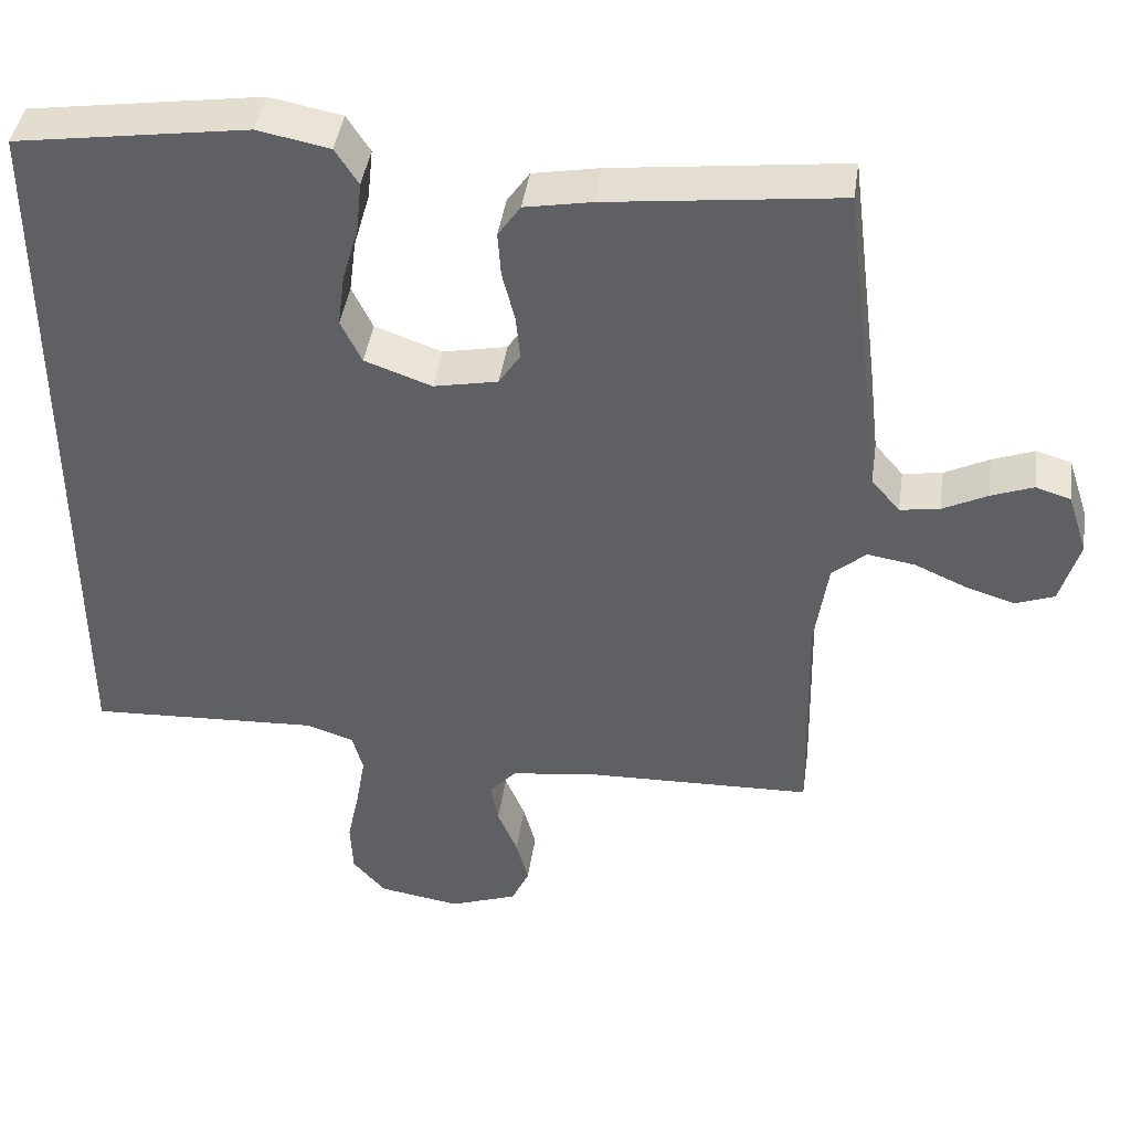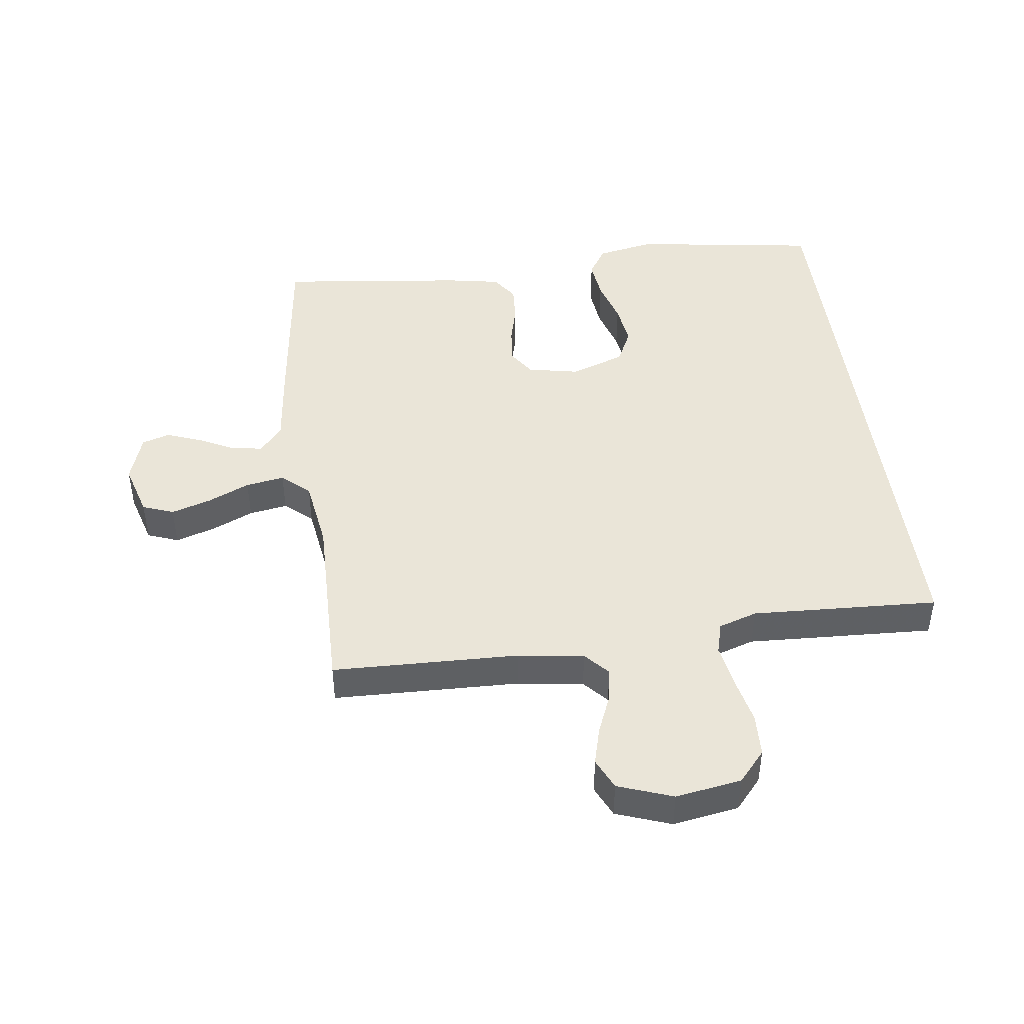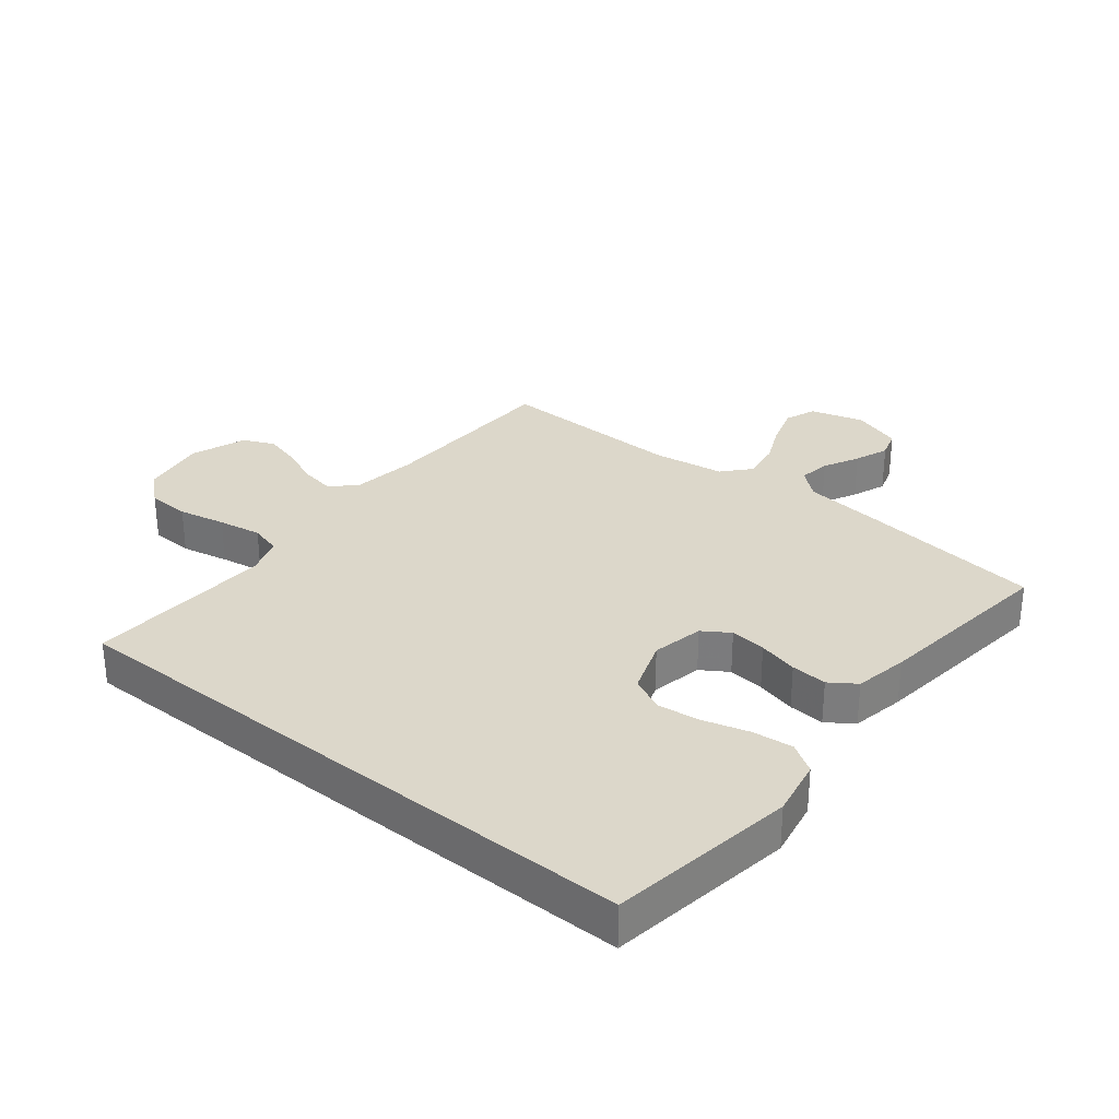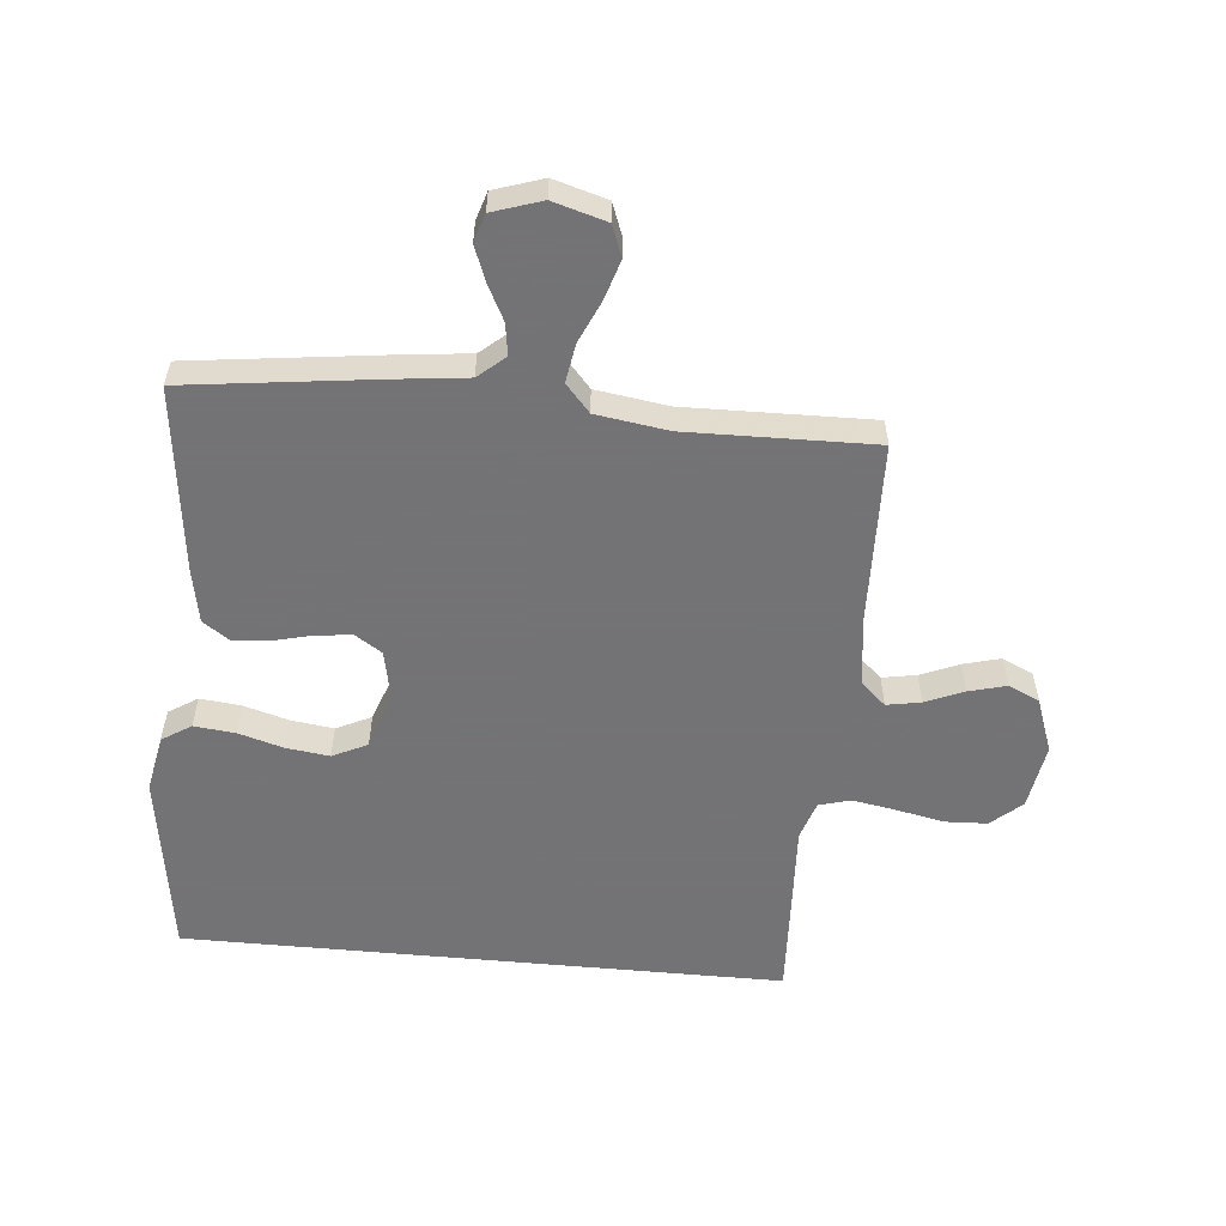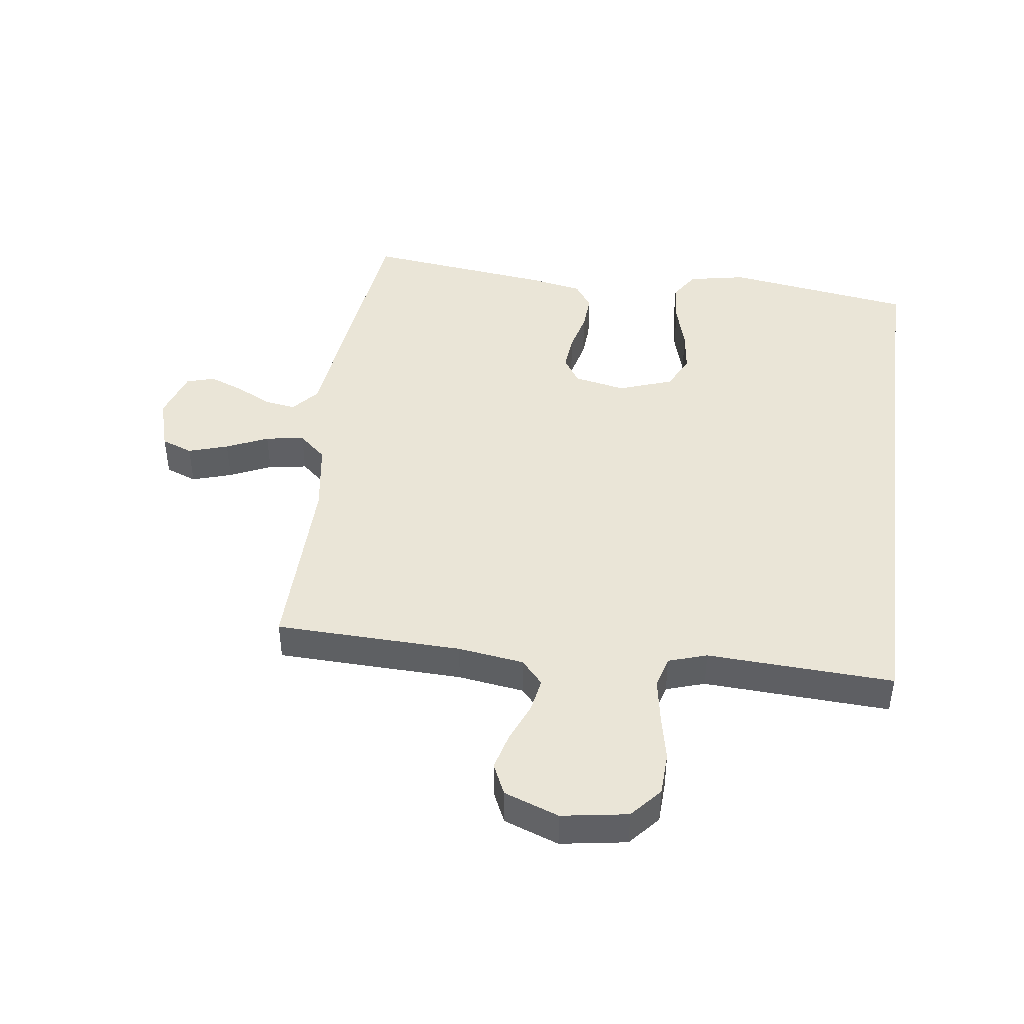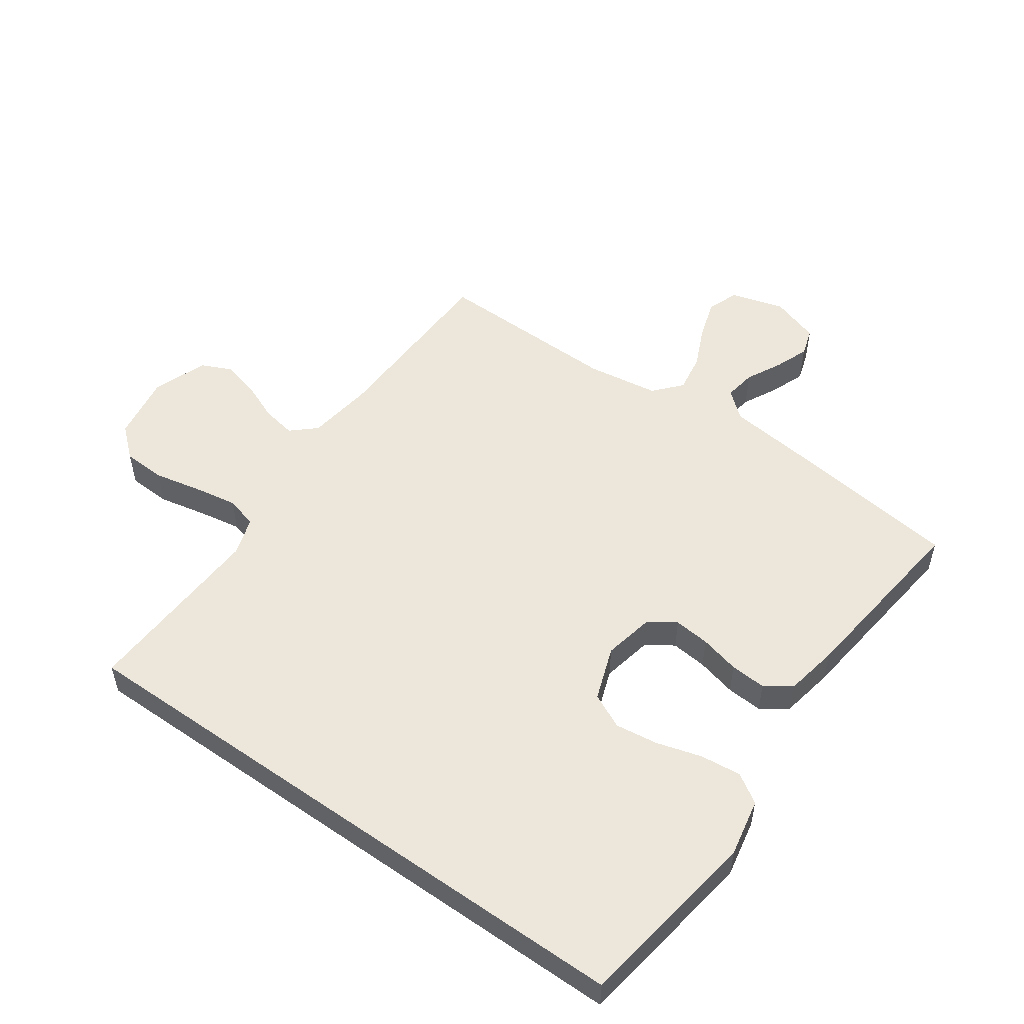
<metadata>
{"format":"obj","ext":"obj","renderer":"f3d","projection":"perspective","resolution":1024,"background":"white","views":[{"elev":42.7,"azim":8.2,"up":"+Z"},{"elev":45.1,"azim":172.4,"up":"+Y"},{"elev":30.6,"azim":-51.1,"up":"+Y"},{"elev":-56.0,"azim":84.6,"up":"+Y"},{"elev":44.4,"azim":-172.4,"up":"+Y"},{"elev":53.0,"azim":-54.8,"up":"+Y"}]}
</metadata>
<code>
v 0.5 0.07 -0.5
v 0.2 0.07 -0.509
v 0.094 0.07 -0.524
v 0.059 0.07 -0.563
v 0.069 0.07 -0.618
v 0.095 0.07 -0.68
v 0.111 0.07 -0.74
v 0.088 0.07 -0.79
v 0 0.07 -0.822
v -0.106 0.07 -0.805
v -0.149 0.07 -0.756
v -0.152 0.07 -0.687
v -0.136 0.07 -0.611
v -0.124 0.07 -0.541
v -0.138 0.07 -0.49
v -0.2 0.07 -0.47
v -0.5 0.07 -0.485
v -0.5 0.07 0.481
v -0.2 0.07 0.526
v -0.107 0.07 0.508
v -0.077 0.07 0.461
v -0.084 0.07 0.395
v -0.105 0.07 0.322
v -0.114 0.07 0.253
v -0.087 0.07 0.197
v 0 0.07 0.166
v 0.083 0.07 0.183
v 0.111 0.07 0.226
v 0.105 0.07 0.284
v 0.089 0.07 0.348
v 0.085 0.07 0.406
v 0.114 0.07 0.448
v 0.2 0.07 0.464
v 0.5 0.07 0.5
v 0.538 0.07 0.2
v 0.552 0.07 0.078
v 0.589 0.07 0.035
v 0.64 0.07 0.043
v 0.697 0.07 0.072
v 0.752 0.07 0.093
v 0.797 0.07 0.079
v 0.823 0.07 0
v 0.798 0.07 -0.086
v 0.748 0.07 -0.105
v 0.684 0.07 -0.085
v 0.617 0.07 -0.055
v 0.555 0.07 -0.045
v 0.511 0.07 -0.084
v 0.494 0.07 -0.2
v 0.5 0 -0.5
v 0.2 0 -0.509
v 0.094 0 -0.524
v 0.059 0 -0.563
v 0.069 0 -0.618
v 0.095 0 -0.68
v 0.111 0 -0.74
v 0.088 0 -0.79
v 0 0 -0.822
v -0.106 0 -0.805
v -0.149 0 -0.756
v -0.152 0 -0.687
v -0.136 0 -0.611
v -0.124 0 -0.541
v -0.138 0 -0.49
v -0.2 0 -0.47
v -0.5 0 -0.485
v -0.5 0 0.481
v -0.2 0 0.526
v -0.107 0 0.508
v -0.077 0 0.461
v -0.084 0 0.395
v -0.105 0 0.322
v -0.114 0 0.253
v -0.087 0 0.197
v 0 0 0.166
v 0.083 0 0.183
v 0.111 0 0.226
v 0.105 0 0.284
v 0.089 0 0.348
v 0.085 0 0.406
v 0.114 0 0.448
v 0.2 0 0.464
v 0.5 0 0.5
v 0.538 0 0.2
v 0.552 0 0.078
v 0.589 0 0.035
v 0.64 0 0.043
v 0.697 0 0.072
v 0.752 0 0.093
v 0.797 0 0.079
v 0.823 0 0
v 0.798 0 -0.086
v 0.748 0 -0.105
v 0.684 0 -0.085
v 0.617 0 -0.055
v 0.555 0 -0.045
v 0.511 0 -0.084
v 0.494 0 -0.2
f 44 45 46
f 43 44 46
f 42 43 46
f 41 42 46
f 40 41 46
f 39 40 46
f 38 39 46
f 37 38 46 47
f 36 37 47 48
f 35 36 48
f 34 35 48
f 33 34 48
f 32 33 48
f 31 32 48
f 30 31 48
f 29 30 48
f 21 22 23
f 20 21 23
f 19 20 23
f 18 19 23
f 17 18 23
f 17 23 24
f 16 17 24 25
f 11 12 13
f 10 11 13
f 9 10 13
f 8 9 13
f 7 8 13
f 6 7 13
f 5 6 13
f 4 5 13 14
f 3 4 14 15
f 49 1 2
f 48 49 2
f 29 48 2
f 28 29 2
f 16 25 26
f 15 16 26
f 3 15 26
f 2 3 26
f 2 26 27
f 2 27 28
f 95 94 93
f 95 93 92
f 95 92 91
f 95 91 90
f 95 90 89
f 95 89 88
f 95 88 87
f 96 95 87 86
f 97 96 86 85
f 97 85 84
f 97 84 83
f 97 83 82
f 97 82 81
f 97 81 80
f 97 80 79
f 97 79 78
f 72 71 70
f 72 70 69
f 72 69 68
f 72 68 67
f 72 67 66
f 73 72 66
f 74 73 66 65
f 62 61 60
f 62 60 59
f 62 59 58
f 62 58 57
f 62 57 56
f 62 56 55
f 62 55 54
f 63 62 54 53
f 64 63 53 52
f 51 50 98
f 51 98 97
f 51 97 78
f 51 78 77
f 75 74 65
f 75 65 64
f 75 64 52
f 75 52 51
f 76 75 51
f 77 76 51
f 1 50 51 2
f 2 51 52 3
f 3 52 53 4
f 4 53 54 5
f 5 54 55 6
f 6 55 56 7
f 7 56 57 8
f 8 57 58 9
f 9 58 59 10
f 10 59 60 11
f 11 60 61 12
f 12 61 62 13
f 13 62 63 14
f 14 63 64 15
f 15 64 65 16
f 16 65 66 17
f 17 66 67 18
f 18 67 68 19
f 19 68 69 20
f 20 69 70 21
f 21 70 71 22
f 22 71 72 23
f 23 72 73 24
f 24 73 74 25
f 25 74 75 26
f 26 75 76 27
f 27 76 77 28
f 28 77 78 29
f 29 78 79 30
f 30 79 80 31
f 31 80 81 32
f 32 81 82 33
f 33 82 83 34
f 34 83 84 35
f 35 84 85 36
f 36 85 86 37
f 37 86 87 38
f 38 87 88 39
f 39 88 89 40
f 40 89 90 41
f 41 90 91 42
f 42 91 92 43
f 43 92 93 44
f 44 93 94 45
f 45 94 95 46
f 46 95 96 47
f 47 96 97 48
f 48 97 98 49
f 49 98 50 1

</code>
